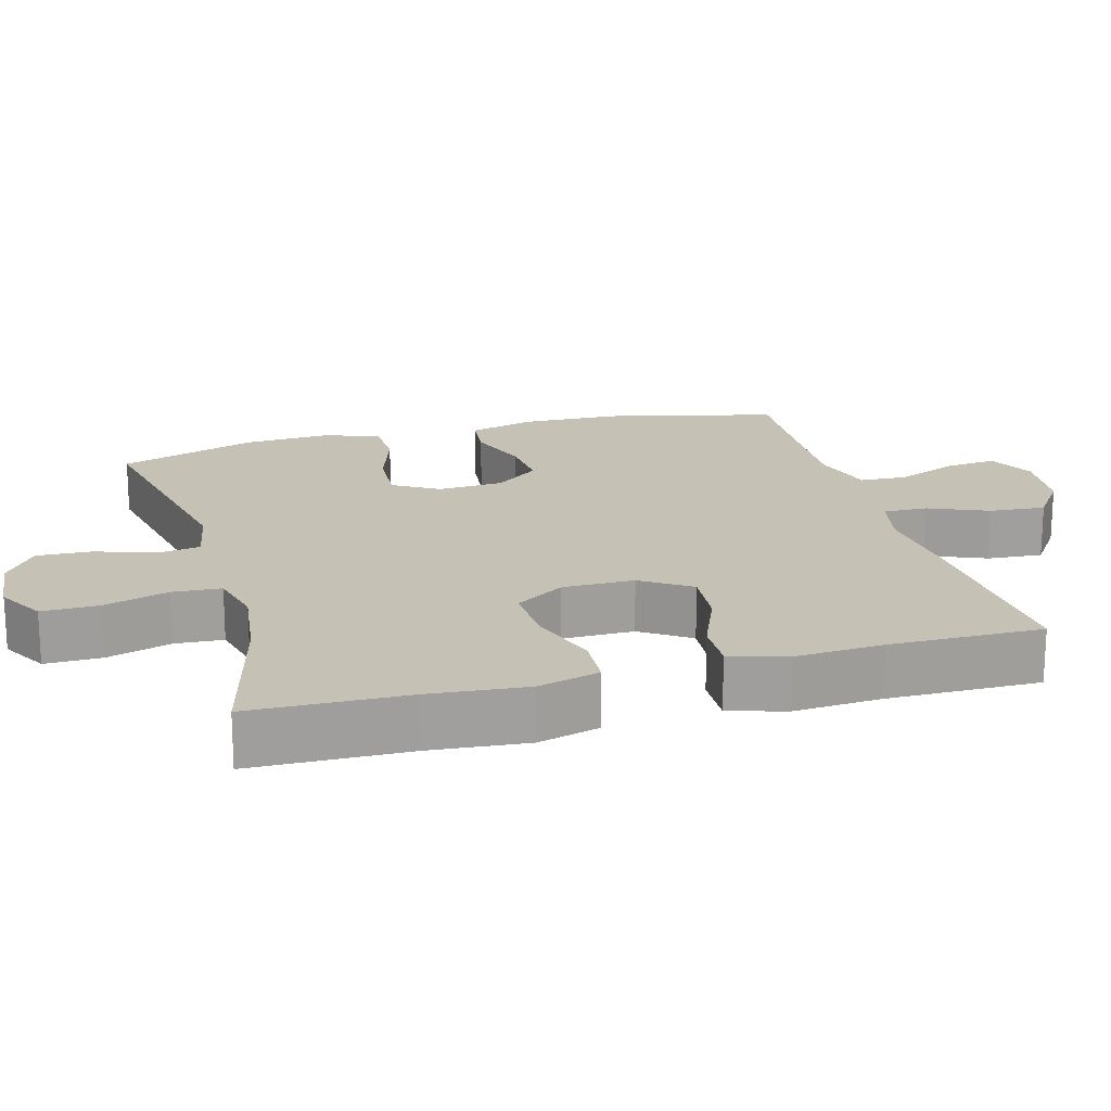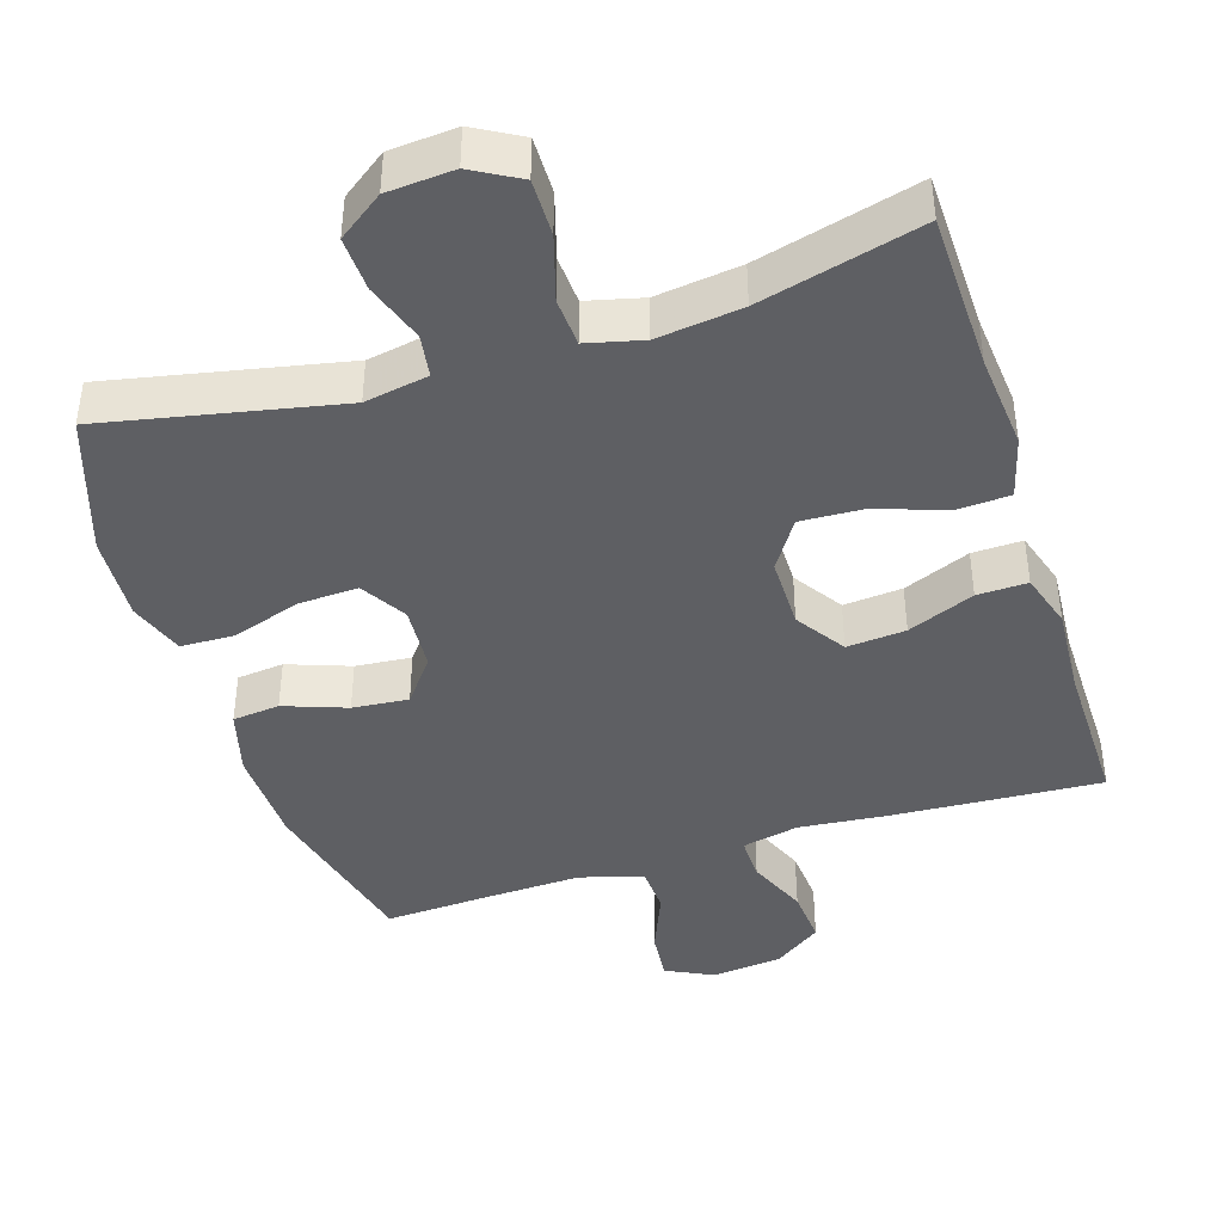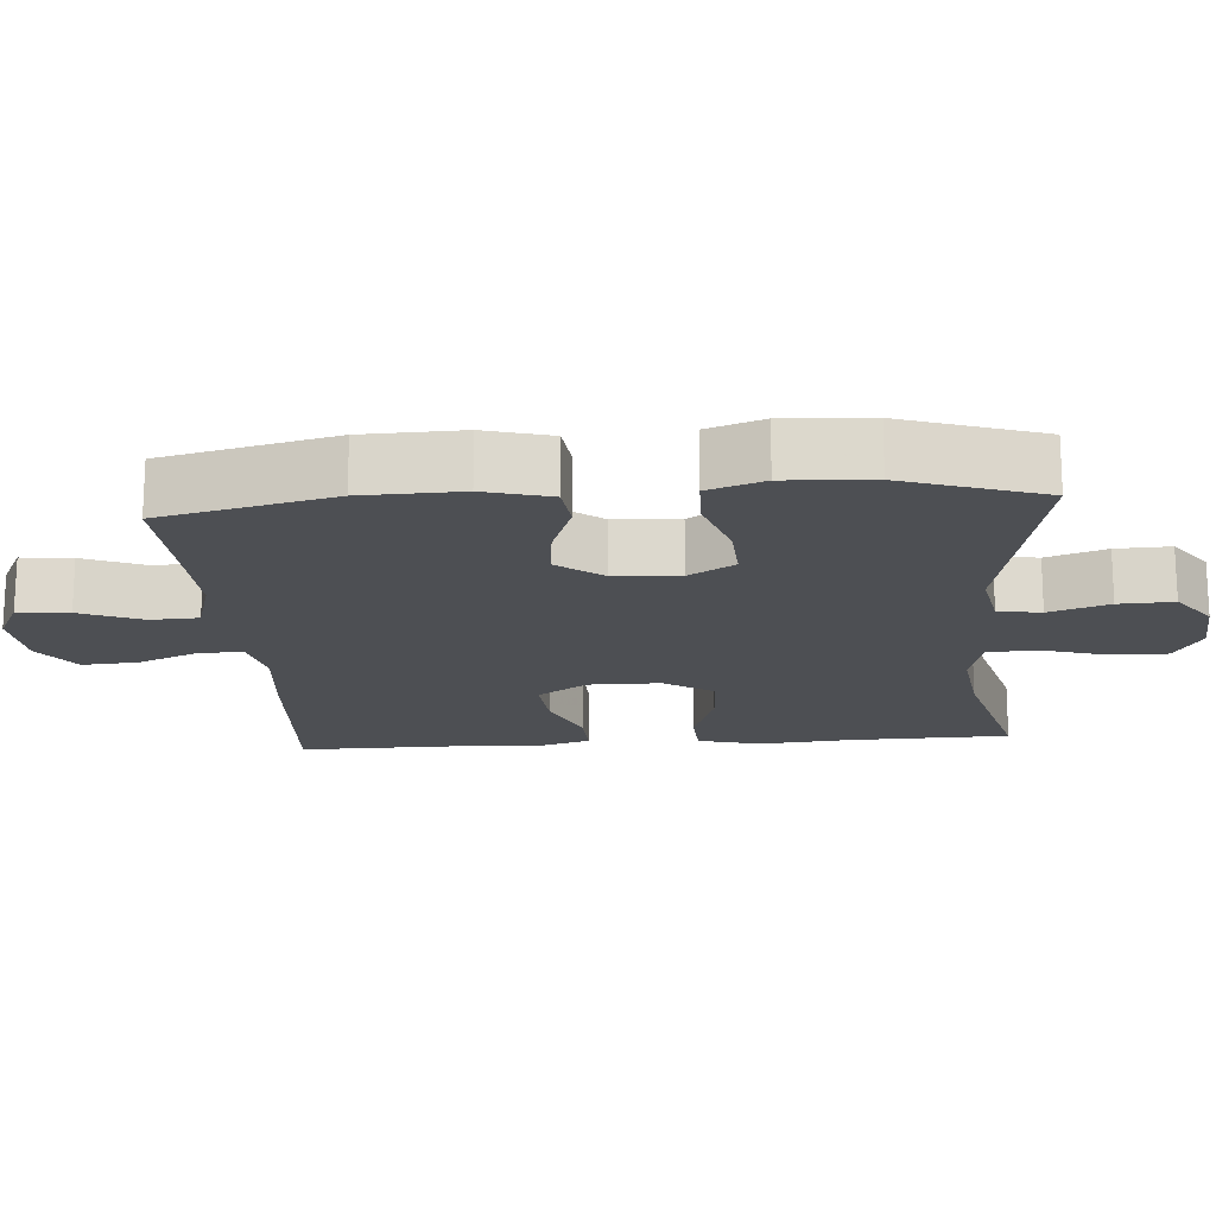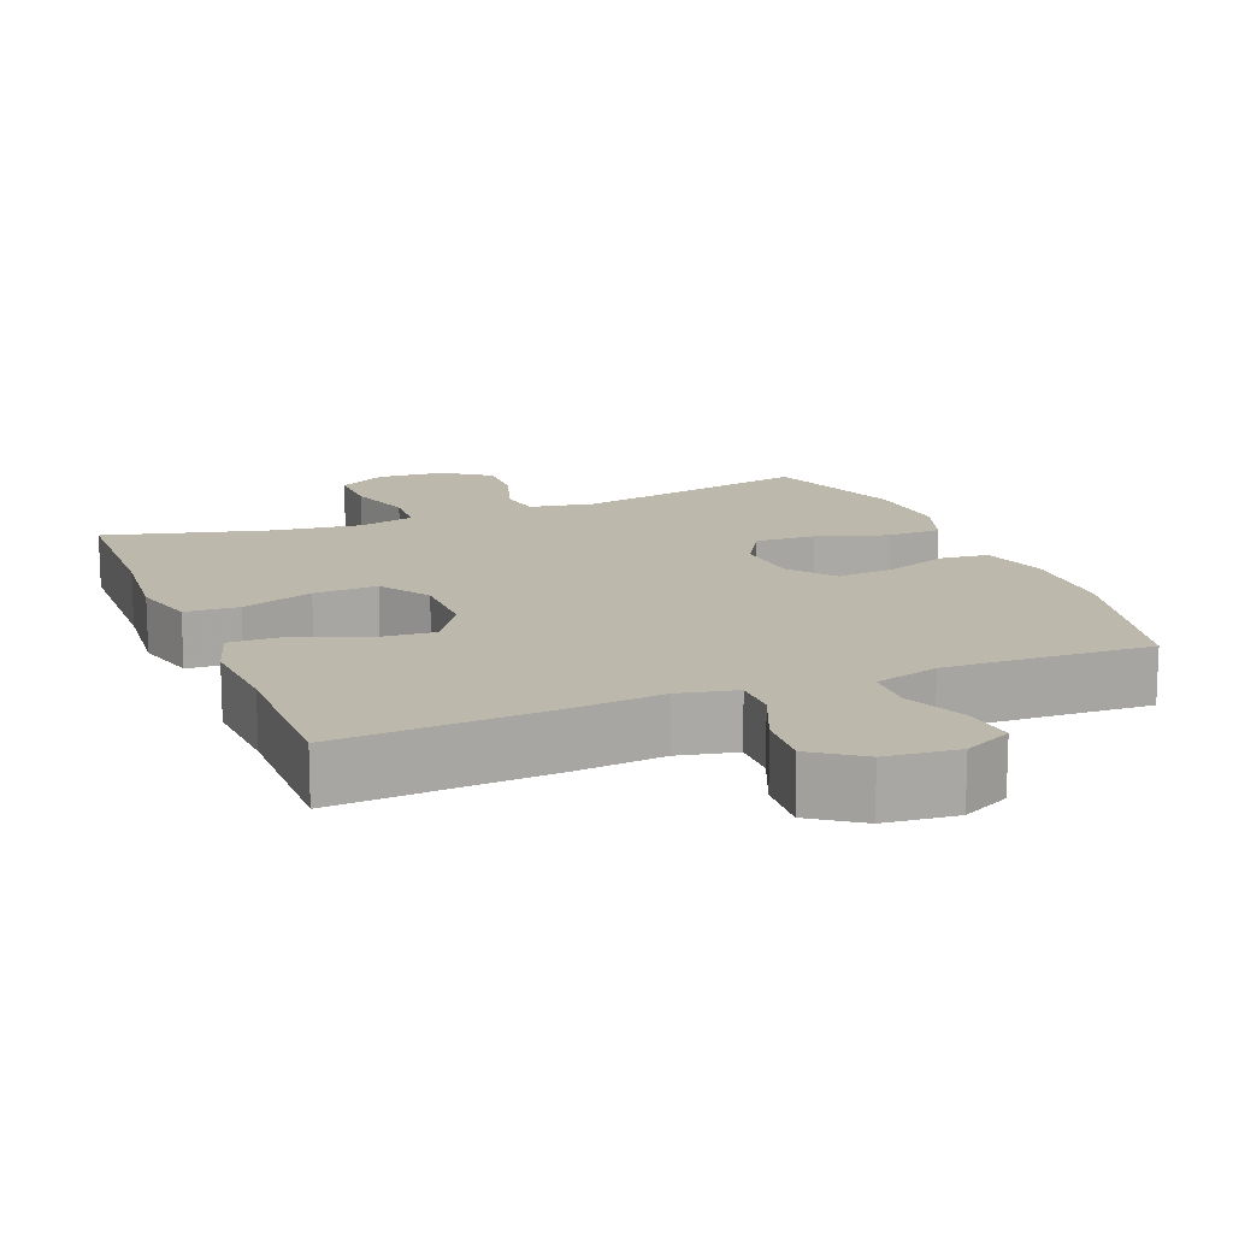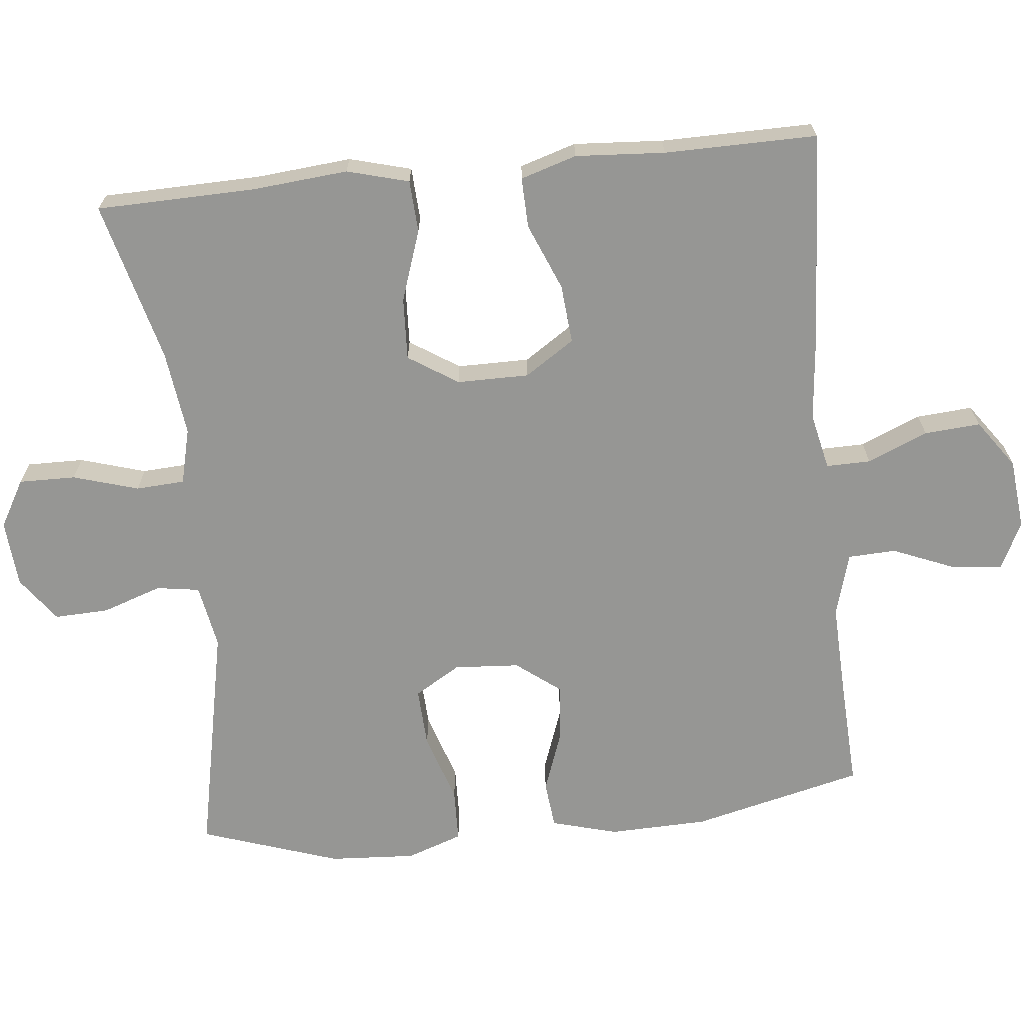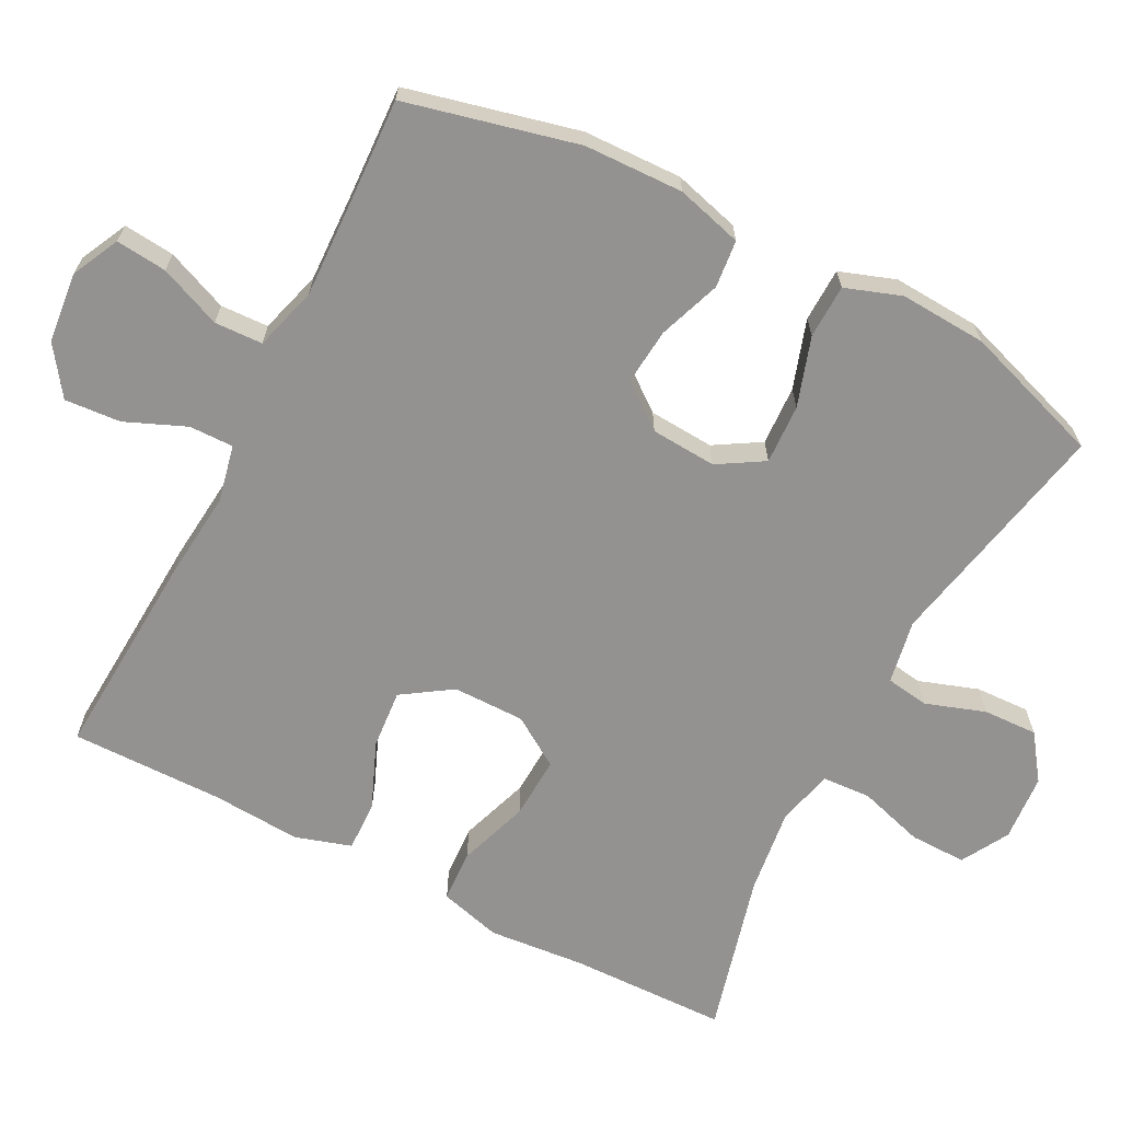
<metadata>
{"format":"obj","ext":"obj","renderer":"f3d","projection":"perspective","resolution":1024,"background":"white","views":[{"elev":18.8,"azim":74.5,"up":"+Y"},{"elev":-42.0,"azim":17.6,"up":"+Y"},{"elev":-17.5,"azim":-85.7,"up":"+Y"},{"elev":14.7,"azim":158.1,"up":"+Y"},{"elev":-67.7,"azim":95.9,"up":"+Y"},{"elev":-66.4,"azim":-117.4,"up":"+Y"}]}
</metadata>
<code>
v 0.5 0.07 0.5
v 0.505 0.07 0.282
v 0.517 0.07 0.15
v 0.494 0.07 0.065
v 0.422 0.07 0.061
v 0.325 0.07 0.094
v 0.239 0.07 0.098
v 0.195 0.07 0.03
v 0.195 0.07 -0.069
v 0.24 0.07 -0.137
v 0.321 0.07 -0.13
v 0.413 0.07 -0.092
v 0.482 0.07 -0.09
v 0.506 0.07 -0.167
v 0.498 0.07 -0.29
v 0.5 0.07 -0.5
v 0.213 0.07 -0.483
v 0.09 0.07 -0.471
v 0.012 0.07 -0.488
v 0.013 0.07 -0.549
v 0.048 0.07 -0.632
v 0.054 0.07 -0.709
v -0.012 0.07 -0.756
v -0.109 0.07 -0.766
v -0.174 0.07 -0.734
v -0.167 0.07 -0.664
v -0.132 0.07 -0.579
v -0.135 0.07 -0.513
v -0.222 0.07 -0.488
v -0.356 0.07 -0.493
v -0.5 0.07 -0.5
v -0.557 0.07 -0.264
v -0.561 0.07 -0.128
v -0.536 0.07 -0.037
v -0.471 0.07 -0.03
v -0.385 0.07 -0.061
v -0.308 0.07 -0.068
v -0.261 0.07 -0.007
v -0.255 0.07 0.083
v -0.293 0.07 0.146
v -0.375 0.07 0.142
v -0.47 0.07 0.111
v -0.544 0.07 0.113
v -0.571 0.07 0.19
v -0.564 0.07 0.309
v -0.5 0.07 0.5
v -0.177 0.07 0.434
v -0.089 0.07 0.45
v -0.08 0.07 0.509
v -0.108 0.07 0.591
v -0.111 0.07 0.666
v -0.049 0.07 0.711
v 0.043 0.07 0.718
v 0.108 0.07 0.681
v 0.107 0.07 0.603
v 0.08 0.07 0.513
v 0.084 0.07 0.446
v 0.161 0.07 0.427
v 0.278 0.07 0.442
v 0.5 0 0.5
v 0.505 0 0.282
v 0.517 0 0.15
v 0.494 0 0.065
v 0.422 0 0.061
v 0.325 0 0.094
v 0.239 0 0.098
v 0.195 0 0.03
v 0.195 0 -0.069
v 0.24 0 -0.137
v 0.321 0 -0.13
v 0.413 0 -0.092
v 0.482 0 -0.09
v 0.506 0 -0.167
v 0.498 0 -0.29
v 0.5 0 -0.5
v 0.213 0 -0.483
v 0.09 0 -0.471
v 0.012 0 -0.488
v 0.013 0 -0.549
v 0.048 0 -0.632
v 0.054 0 -0.709
v -0.012 0 -0.756
v -0.109 0 -0.766
v -0.174 0 -0.734
v -0.167 0 -0.664
v -0.132 0 -0.579
v -0.135 0 -0.513
v -0.222 0 -0.488
v -0.356 0 -0.493
v -0.5 0 -0.5
v -0.557 0 -0.264
v -0.561 0 -0.128
v -0.536 0 -0.037
v -0.471 0 -0.03
v -0.385 0 -0.061
v -0.308 0 -0.068
v -0.261 0 -0.007
v -0.255 0 0.083
v -0.293 0 0.146
v -0.375 0 0.142
v -0.47 0 0.111
v -0.544 0 0.113
v -0.571 0 0.19
v -0.564 0 0.309
v -0.5 0 0.5
v -0.177 0 0.434
v -0.089 0 0.45
v -0.08 0 0.509
v -0.108 0 0.591
v -0.111 0 0.666
v -0.049 0 0.711
v 0.043 0 0.718
v 0.108 0 0.681
v 0.107 0 0.603
v 0.08 0 0.513
v 0.084 0 0.446
v 0.161 0 0.427
v 0.278 0 0.442
f 53 54 55 56
f 53 56 57
f 52 53 57
f 49 50 51 52
f 48 49 52 57
f 47 48 57 58
f 45 46 47
f 44 45 47 58
f 41 42 43 44
f 40 41 44 58
f 33 34 35 36
f 33 36 37
f 30 31 32 33
f 29 30 33 37
f 28 29 37 38
f 24 25 26 27
f 24 27 28
f 23 24 28
f 20 21 22 23
f 19 20 23 28
f 18 19 28 38
f 15 16 17 18
f 11 12 13 14
f 10 11 14 15
f 3 4 5 6
f 2 3 6 7
f 59 1 2 7
f 39 40 58 59
f 39 59 7 8
f 38 39 8 9
f 10 15 18 38
f 9 10 38
f 115 114 113 112
f 116 115 112
f 116 112 111
f 111 110 109 108
f 116 111 108 107
f 117 116 107 106
f 106 105 104
f 117 106 104 103
f 103 102 101 100
f 117 103 100 99
f 95 94 93 92
f 96 95 92
f 92 91 90 89
f 96 92 89 88
f 97 96 88 87
f 86 85 84 83
f 87 86 83
f 87 83 82
f 82 81 80 79
f 87 82 79 78
f 97 87 78 77
f 77 76 75 74
f 73 72 71 70
f 74 73 70 69
f 65 64 63 62
f 66 65 62 61
f 66 61 60 118
f 118 117 99 98
f 67 66 118 98
f 68 67 98 97
f 97 77 74 69
f 97 69 68
f 1 60 61 2
f 2 61 62 3
f 3 62 63 4
f 4 63 64 5
f 5 64 65 6
f 6 65 66 7
f 7 66 67 8
f 8 67 68 9
f 9 68 69 10
f 10 69 70 11
f 11 70 71 12
f 12 71 72 13
f 13 72 73 14
f 14 73 74 15
f 15 74 75 16
f 16 75 76 17
f 17 76 77 18
f 18 77 78 19
f 19 78 79 20
f 20 79 80 21
f 21 80 81 22
f 22 81 82 23
f 23 82 83 24
f 24 83 84 25
f 25 84 85 26
f 26 85 86 27
f 27 86 87 28
f 28 87 88 29
f 29 88 89 30
f 30 89 90 31
f 31 90 91 32
f 32 91 92 33
f 33 92 93 34
f 34 93 94 35
f 35 94 95 36
f 36 95 96 37
f 37 96 97 38
f 38 97 98 39
f 39 98 99 40
f 40 99 100 41
f 41 100 101 42
f 42 101 102 43
f 43 102 103 44
f 44 103 104 45
f 45 104 105 46
f 46 105 106 47
f 47 106 107 48
f 48 107 108 49
f 49 108 109 50
f 50 109 110 51
f 51 110 111 52
f 52 111 112 53
f 53 112 113 54
f 54 113 114 55
f 55 114 115 56
f 56 115 116 57
f 57 116 117 58
f 58 117 118 59
f 59 118 60 1

</code>
